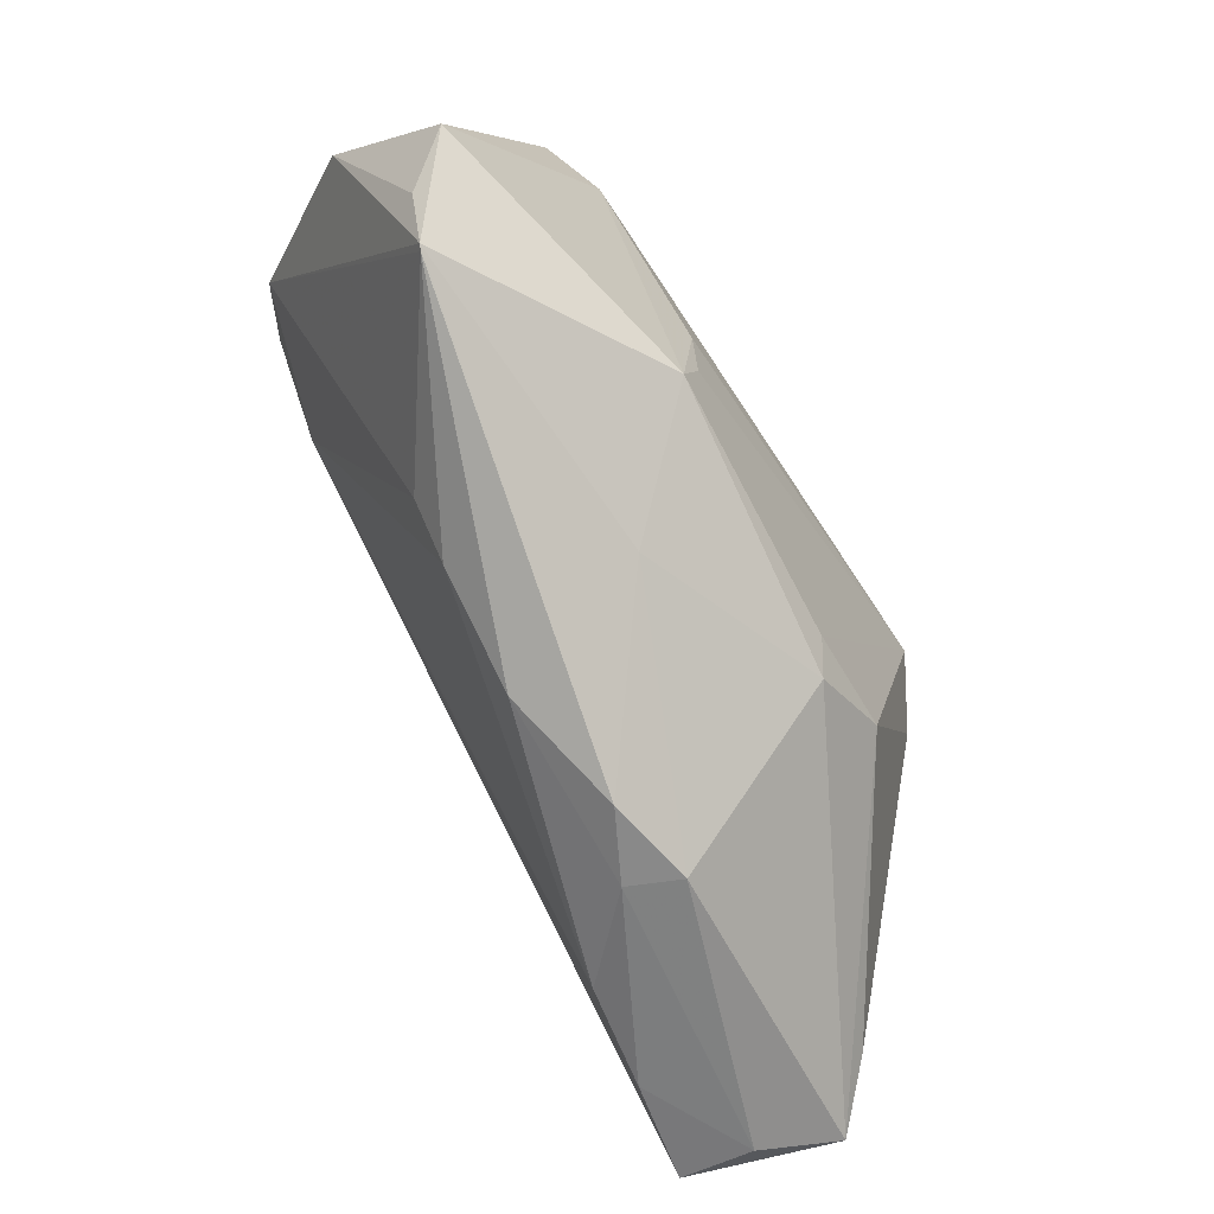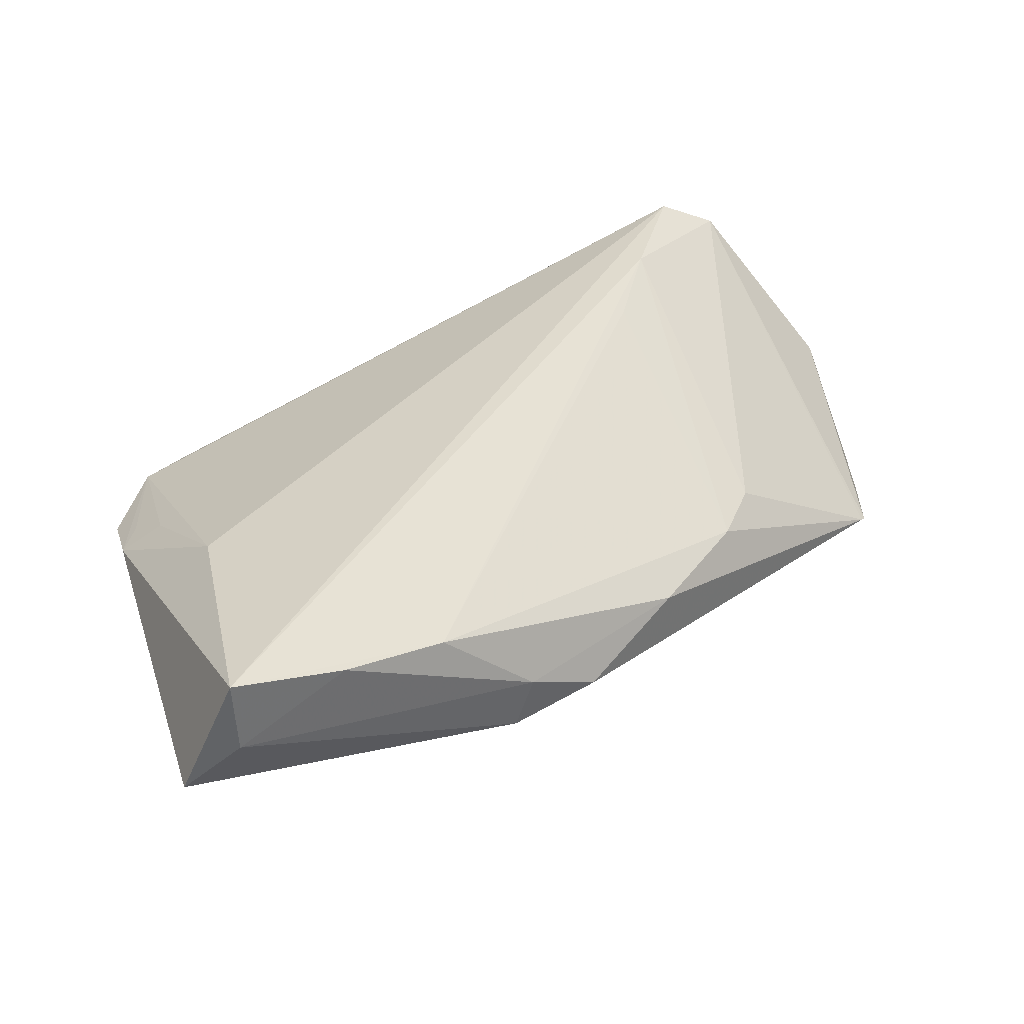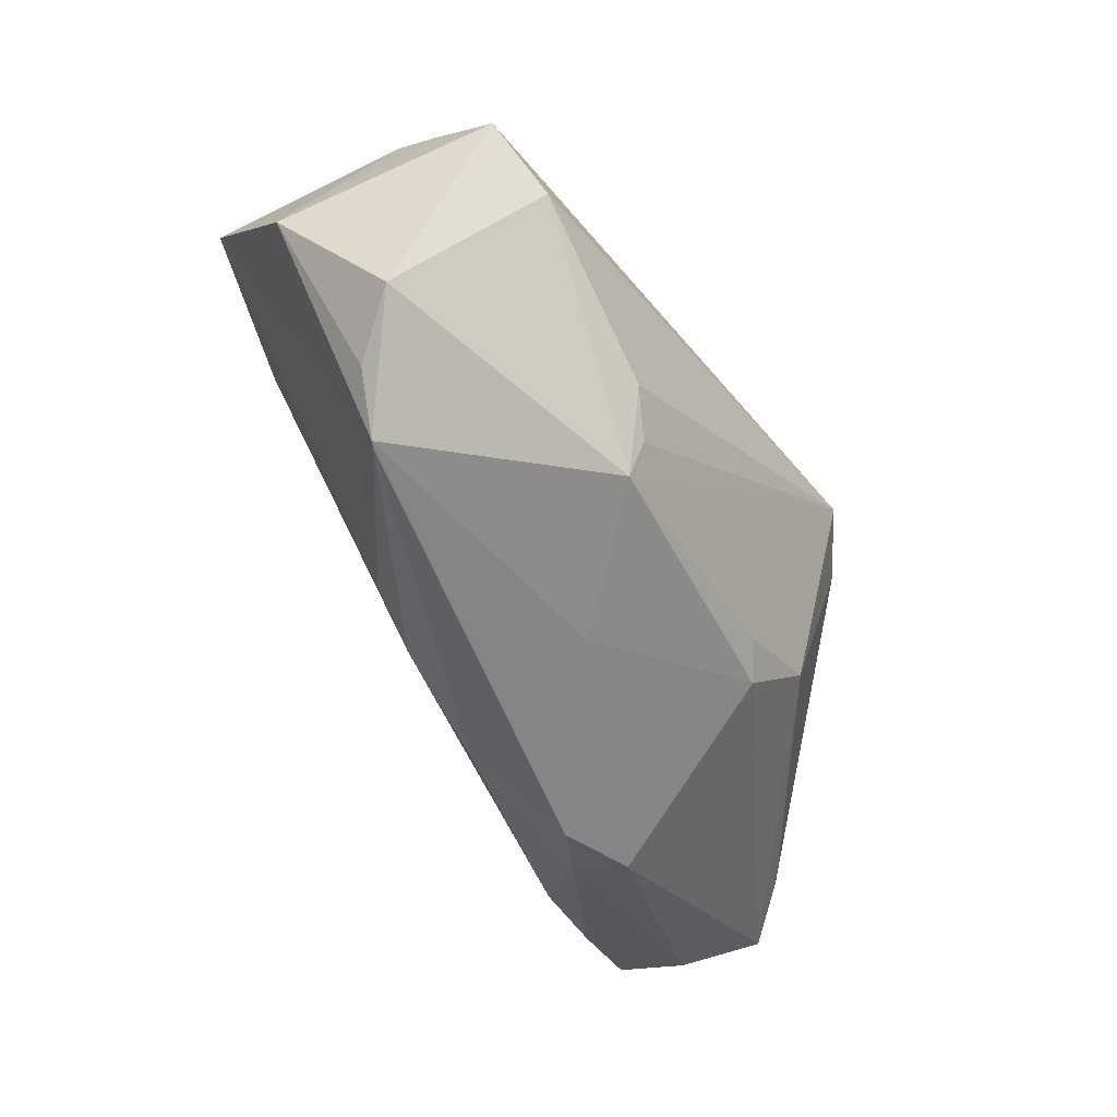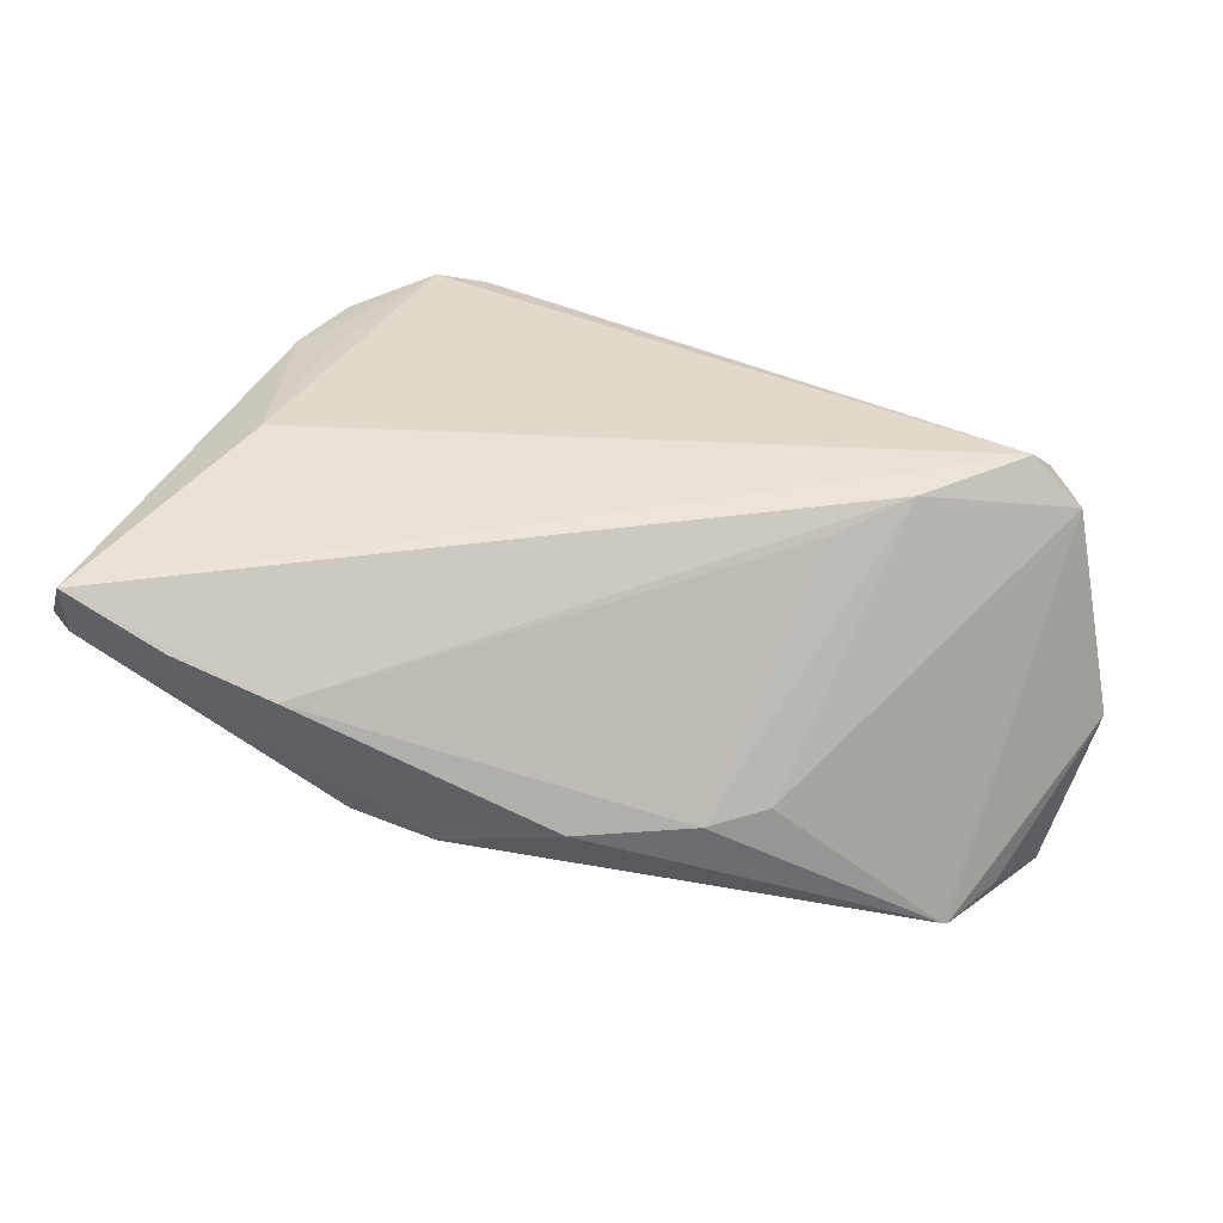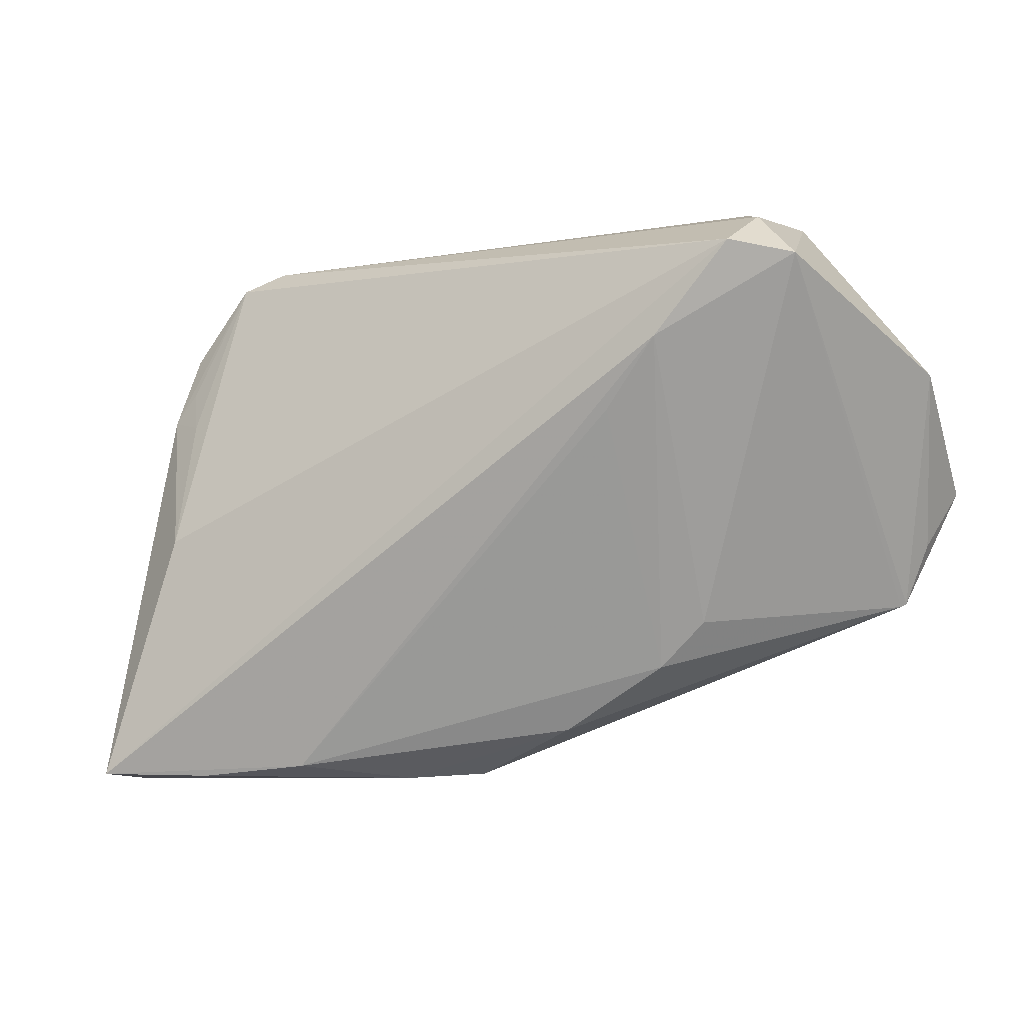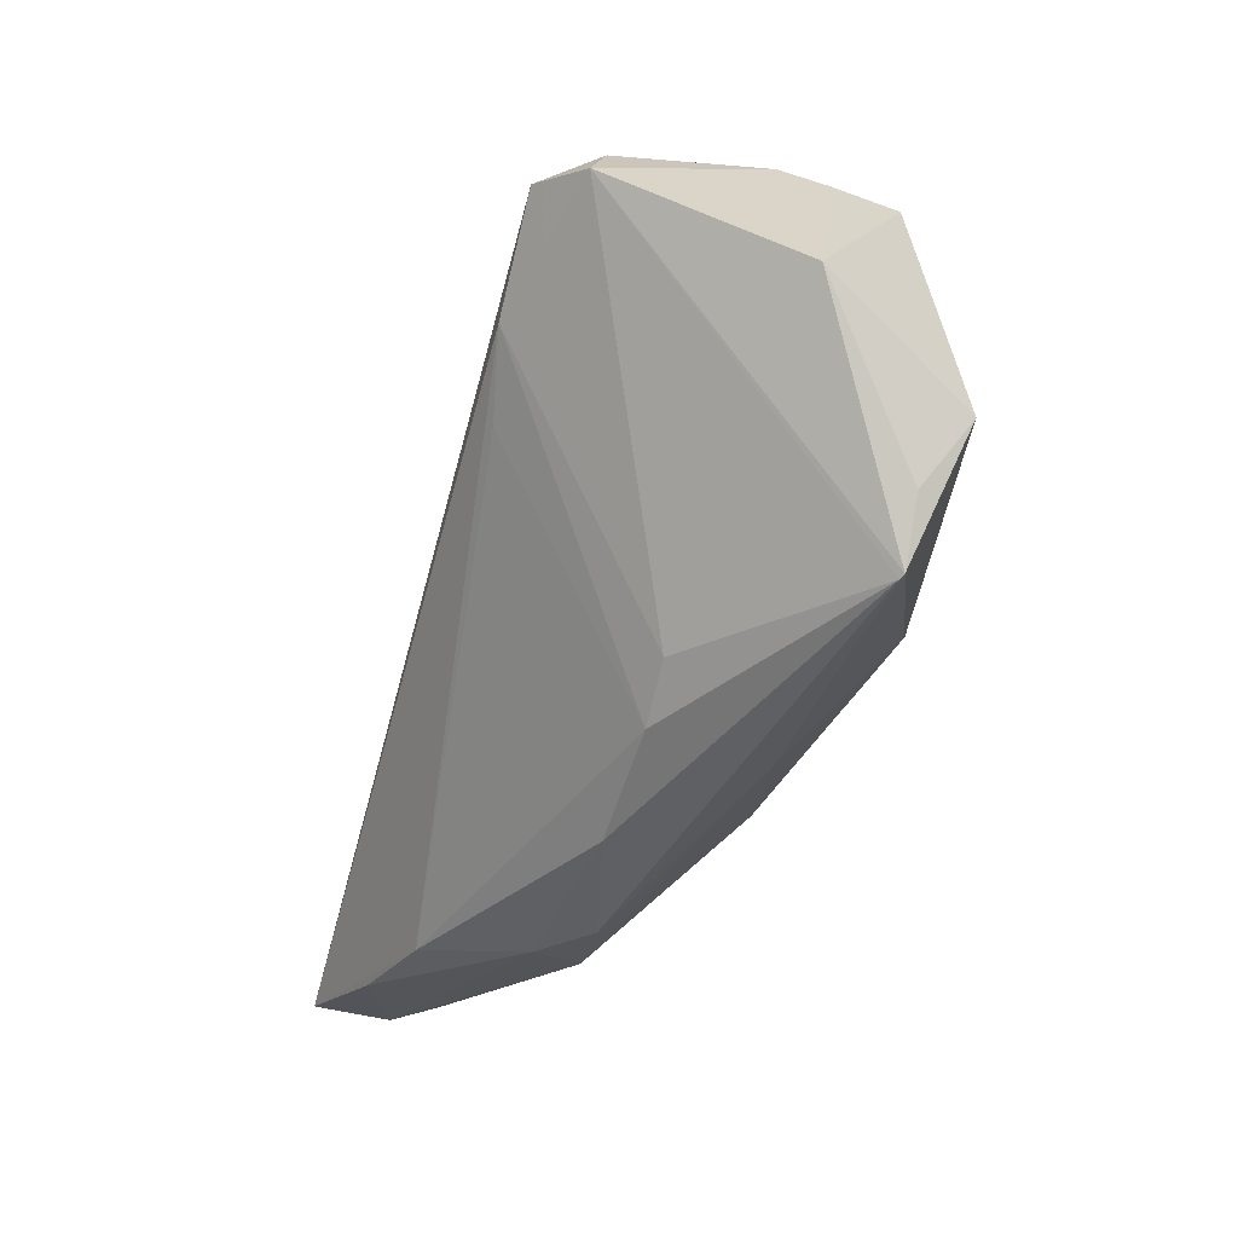
<metadata>
{"format":"obj","ext":"obj","renderer":"f3d","projection":"perspective","resolution":1024,"background":"white","views":[{"elev":-60.7,"azim":120.8,"up":"+Y"},{"elev":42.8,"azim":-23.0,"up":"+Z"},{"elev":-28.6,"azim":121.3,"up":"+Y"},{"elev":64.9,"azim":28.6,"up":"+Z"},{"elev":-4.4,"azim":22.4,"up":"+Y"},{"elev":-21.1,"azim":69.2,"up":"+Y"}]}
</metadata>
<code>
v -0.04286 0.03275 -0.005524
v -0.01405 -0.03445 -0.0008878
v 0.02761 -0.01466 0.005958
v 0.03353 0.03465 0.006531
v -0.01173 -0.03418 0.005302
v -0.04825 -0.03371 0.01967
v 0.05193 -0.00515 -0.008859
v 0.04928 -0.01227 -0.008568
v -0.04886 0.02079 -0.00602
v 0.02071 0.005299 -0.02278
v 0.01987 -0.001554 -0.02278
v 0.03868 0.03321 -0.007684
v -0.01051 -0.01697 -0.01968
v -0.05477 -0.03122 0.002683
v 0.02705 0.01798 0.02278
v -0.04544 0.01265 0.003218
v 0.04866 -0.01263 -0.008292
v 0.01307 -0.01938 -0.0115
v 0.0545 0.0147 0.001121
v -0.02242 -0.03243 0.01503
v 0.03421 0.02356 -0.01948
v -0.03496 -0.03381 0.01697
v -0.003314 -0.03367 0.001138
v 0.03906 0.03165 -0.01531
v 0.03744 0.0324 0.01548
v -0.04796 0.01774 -0.0007946
v -0.03677 0.008757 -0.01895
v 0.009732 -0.02785 0.005469
v 0.02249 -0.006989 -0.0224
v -0.03675 0.03465 -0.005281
v -0.04953 -0.02548 -0.00275
v -0.03729 0.01375 -0.01833
v 0.05477 0.001522 -0.01357
v -0.0427 -0.003612 0.01272
v 0.04283 0.02711 0.01915
v 0.03583 0.02855 0.02261
v -0.04824 -0.03465 0.0105
v 0.02062 0.009883 0.02109
v -0.02158 -0.01165 -0.02069
v -0.008359 -0.01259 -0.02105
v -0.04487 0.008349 -0.0112
v -0.02998 0.01456 -0.02278
v -0.03229 0.025 -0.01586
v 0.0384 0.03409 -0.002063
v -0.03584 0.02935 -0.0108
v 0.02209 -0.02008 0.005683
v -0.04974 0.02304 -0.004851
v -0.05075 0.01383 -0.000477
f 43 1 45
f 36 1 34
f 34 6 36
f 31 39 14
f 14 39 13
f 13 2 14
f 37 6 14
f 14 2 37
f 43 24 42
f 42 1 43
f 30 45 1
f 30 1 36
f 30 24 43
f 43 45 30
f 36 6 15
f 6 20 15
f 5 37 2
f 28 20 5
f 6 34 48
f 14 6 48
f 36 15 35
f 35 15 3
f 46 20 28
f 3 15 46
f 2 13 18
f 21 42 24
f 21 24 33
f 47 48 1
f 14 48 47
f 39 31 27
f 27 42 39
f 14 41 27
f 27 31 14
f 44 30 4
f 22 20 6
f 22 5 20
f 6 37 22
f 37 5 22
f 28 5 23
f 23 5 2
f 23 18 8
f 2 18 23
f 16 34 1
f 16 48 34
f 7 8 33
f 33 24 19
f 19 44 35
f 19 7 33
f 19 35 8
f 8 7 19
f 3 46 17
f 8 35 17
f 17 35 3
f 17 46 28
f 28 23 17
f 17 23 8
f 38 15 20
f 20 46 38
f 38 46 15
f 29 21 33
f 33 8 29
f 29 18 13
f 8 18 29
f 9 41 14
f 14 47 9
f 42 27 32
f 1 42 32
f 32 47 1
f 32 9 47
f 32 27 41
f 41 9 32
f 24 30 12
f 30 44 12
f 12 19 24
f 44 19 12
f 25 44 4
f 35 44 25
f 36 35 25
f 25 30 36
f 4 30 25
f 1 48 26
f 26 16 1
f 48 16 26
f 39 42 40
f 42 29 40
f 40 13 39
f 40 29 13
f 42 21 10
f 21 29 10
f 11 29 42
f 42 10 11
f 11 10 29

</code>
